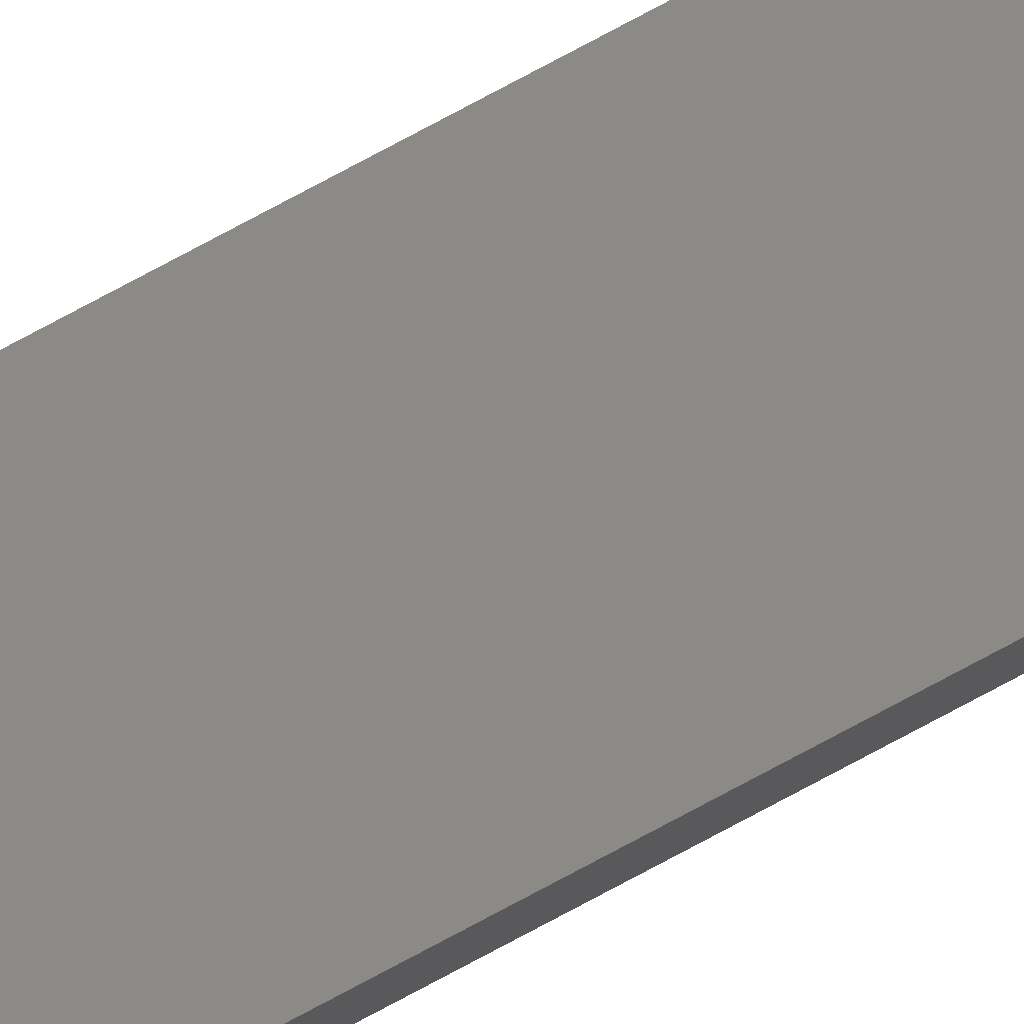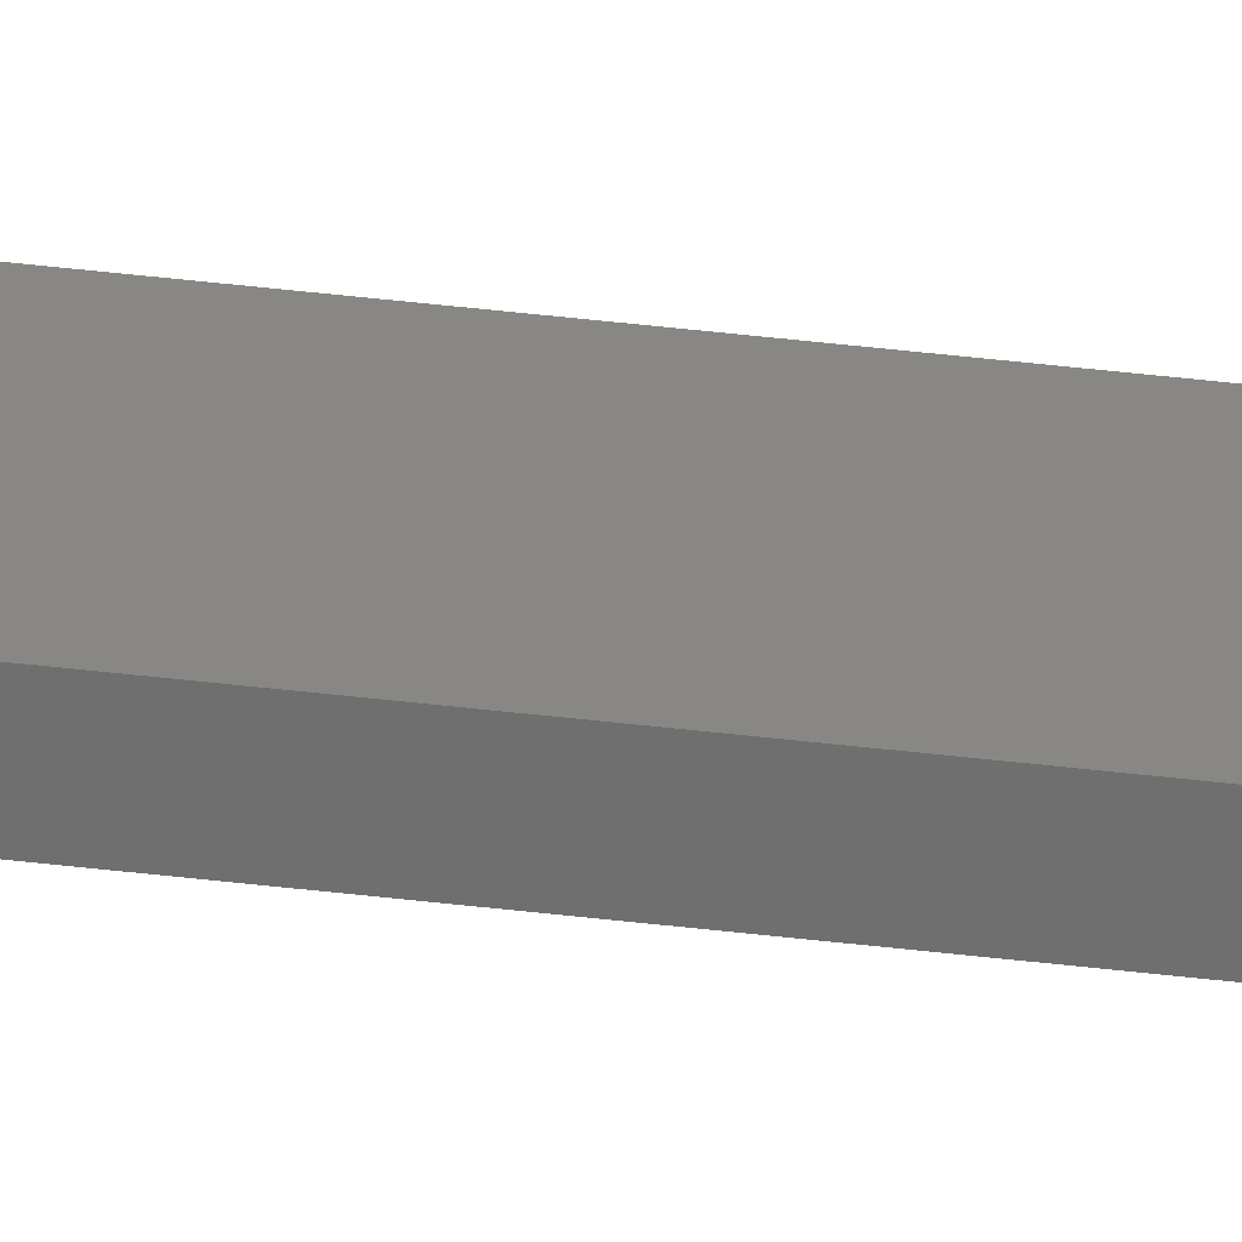
<metadata>
{"format":"stl","ext":"stl","renderer":"f3d","projection":"perspective","resolution":1024,"background":"white","views":[{"elev":78.1,"azim":61.9,"up":"+Y"},{"elev":25.8,"azim":-77.2,"up":"+Y"}]}
</metadata>
<code>
# stl→obj: 8 verts, 12 faces
v 1.27 7.43 200
v 1.27 7.43 0
v 1.27 8.05 200
v 1.27 8.05 0
v -1.27 7.43 200
v -1.27 7.43 0
v -1.27 8.05 200
v -1.27 8.05 0
f 1 2 3
f 3 2 4
f 5 6 1
f 1 6 2
f 7 8 5
f 5 8 6
f 3 4 7
f 7 4 8
f 3 7 1
f 1 7 5
f 8 4 6
f 6 4 2

</code>
